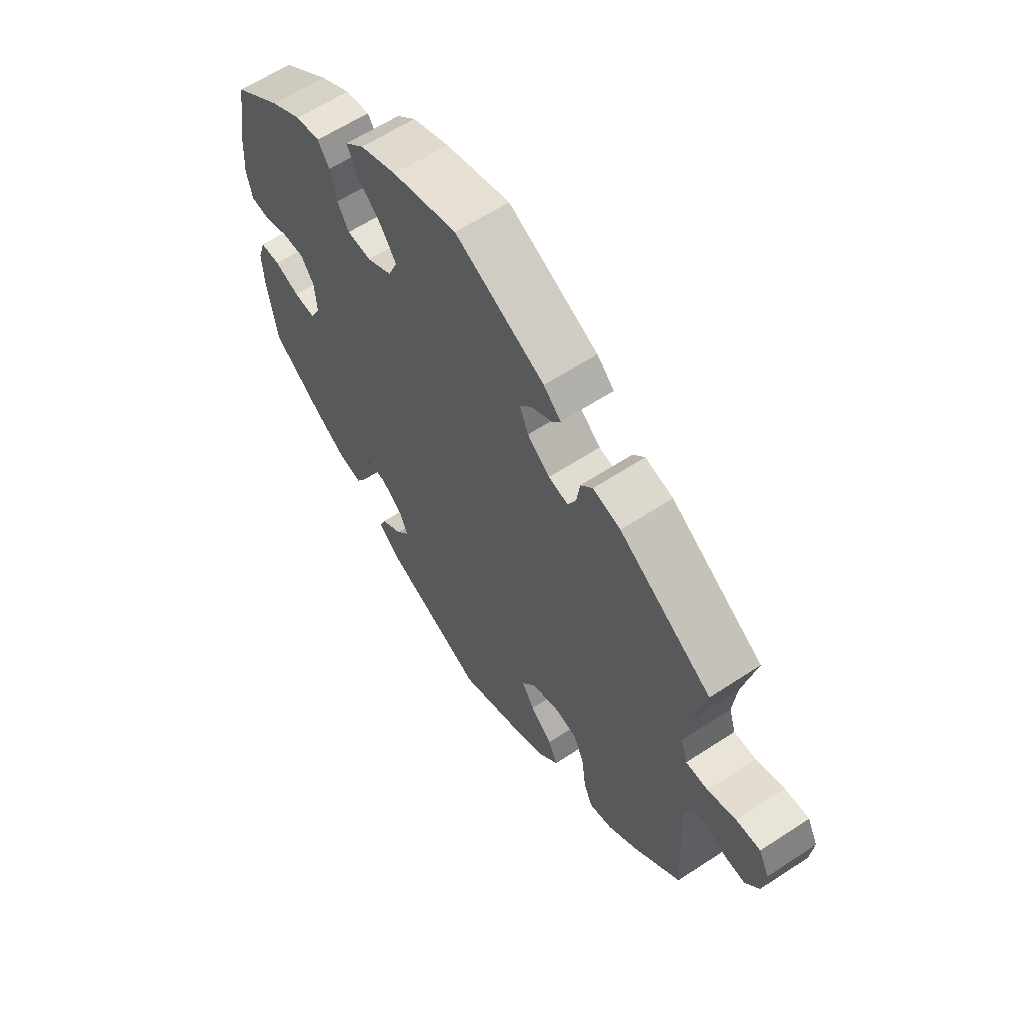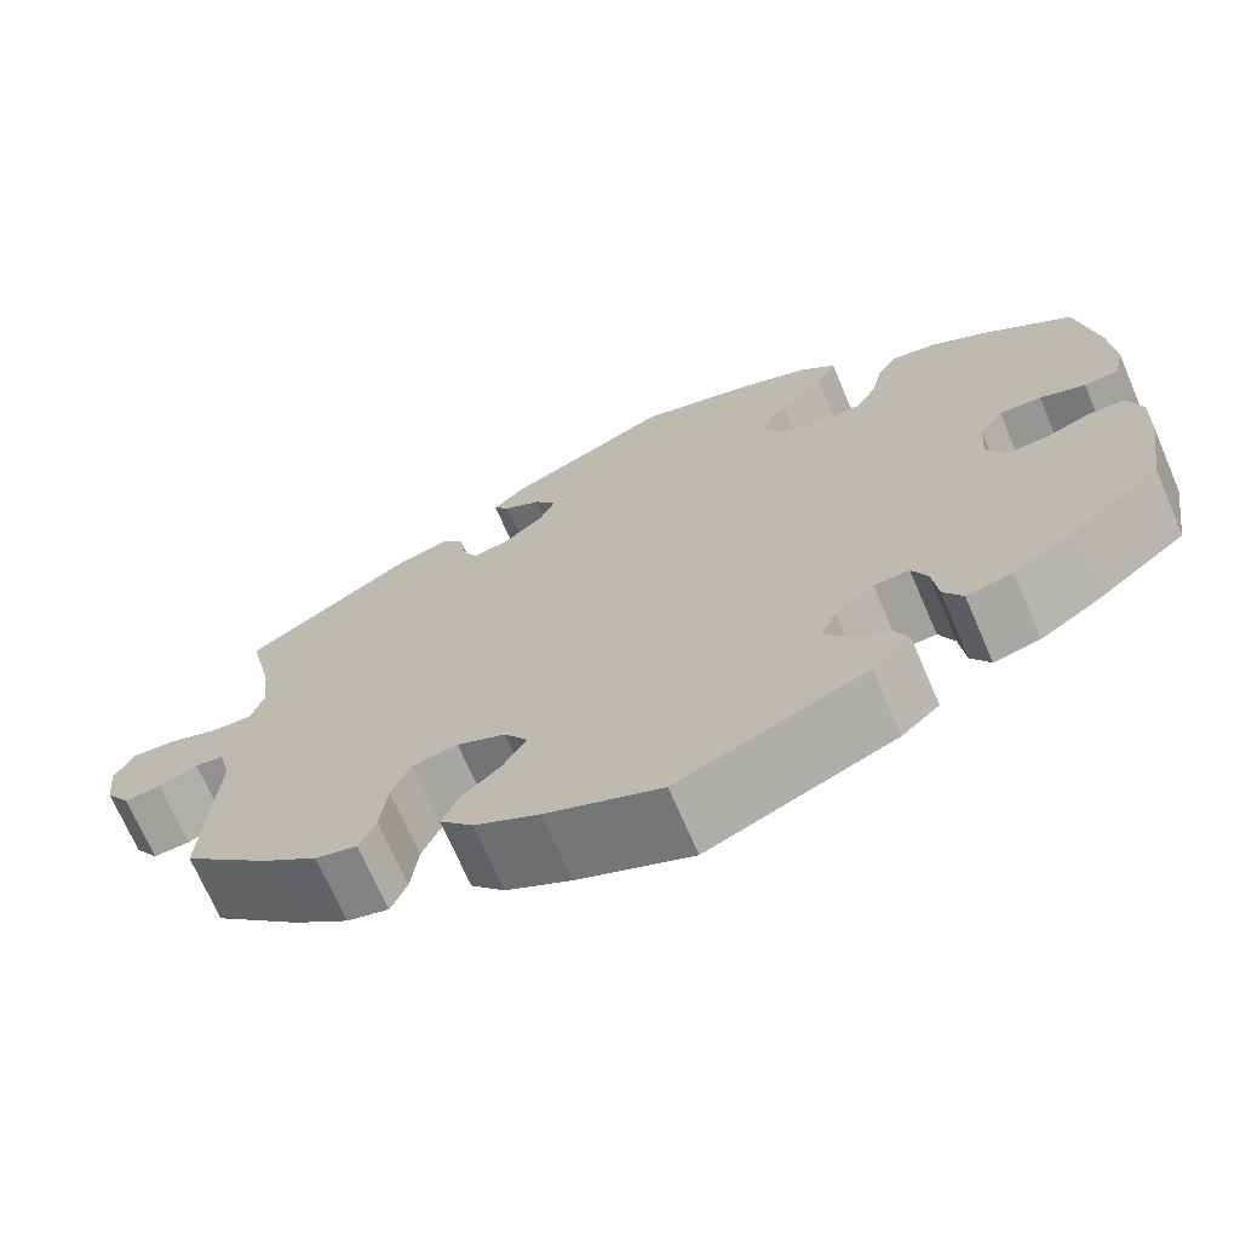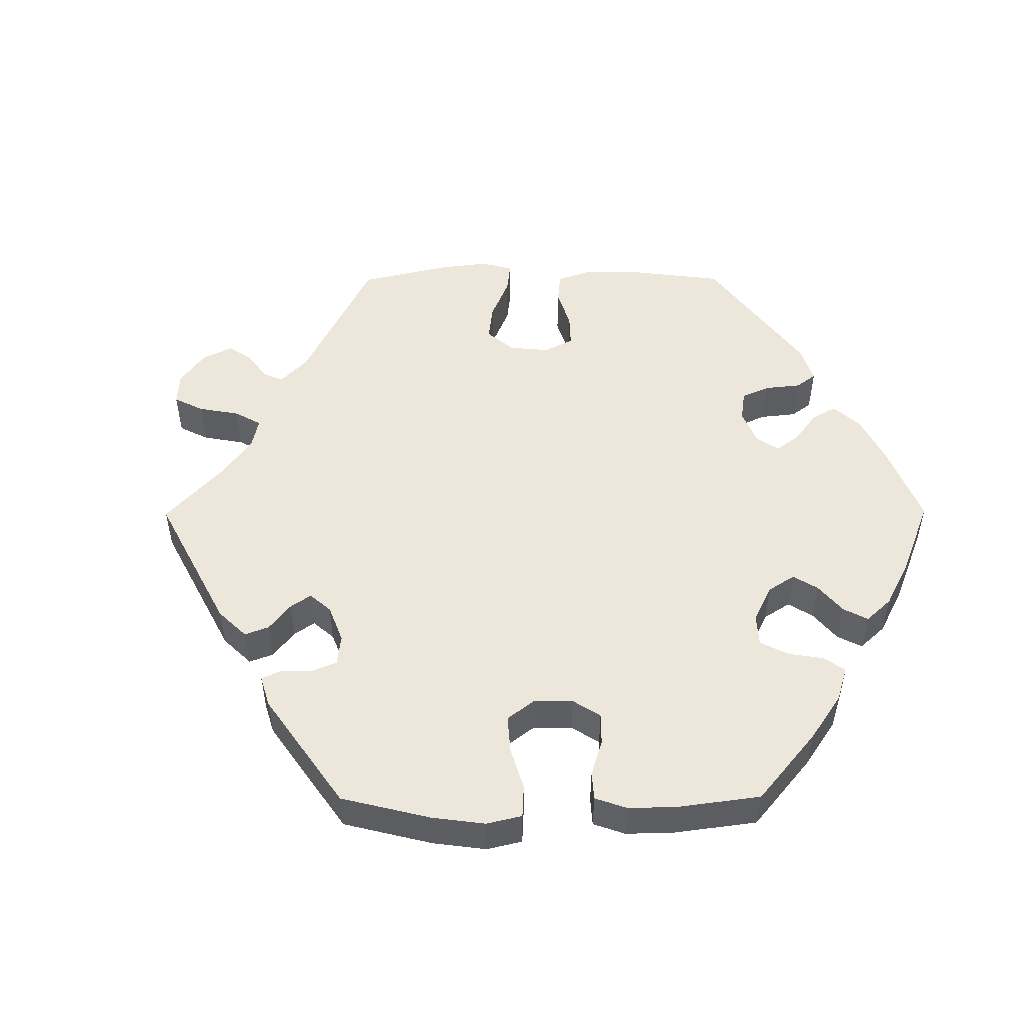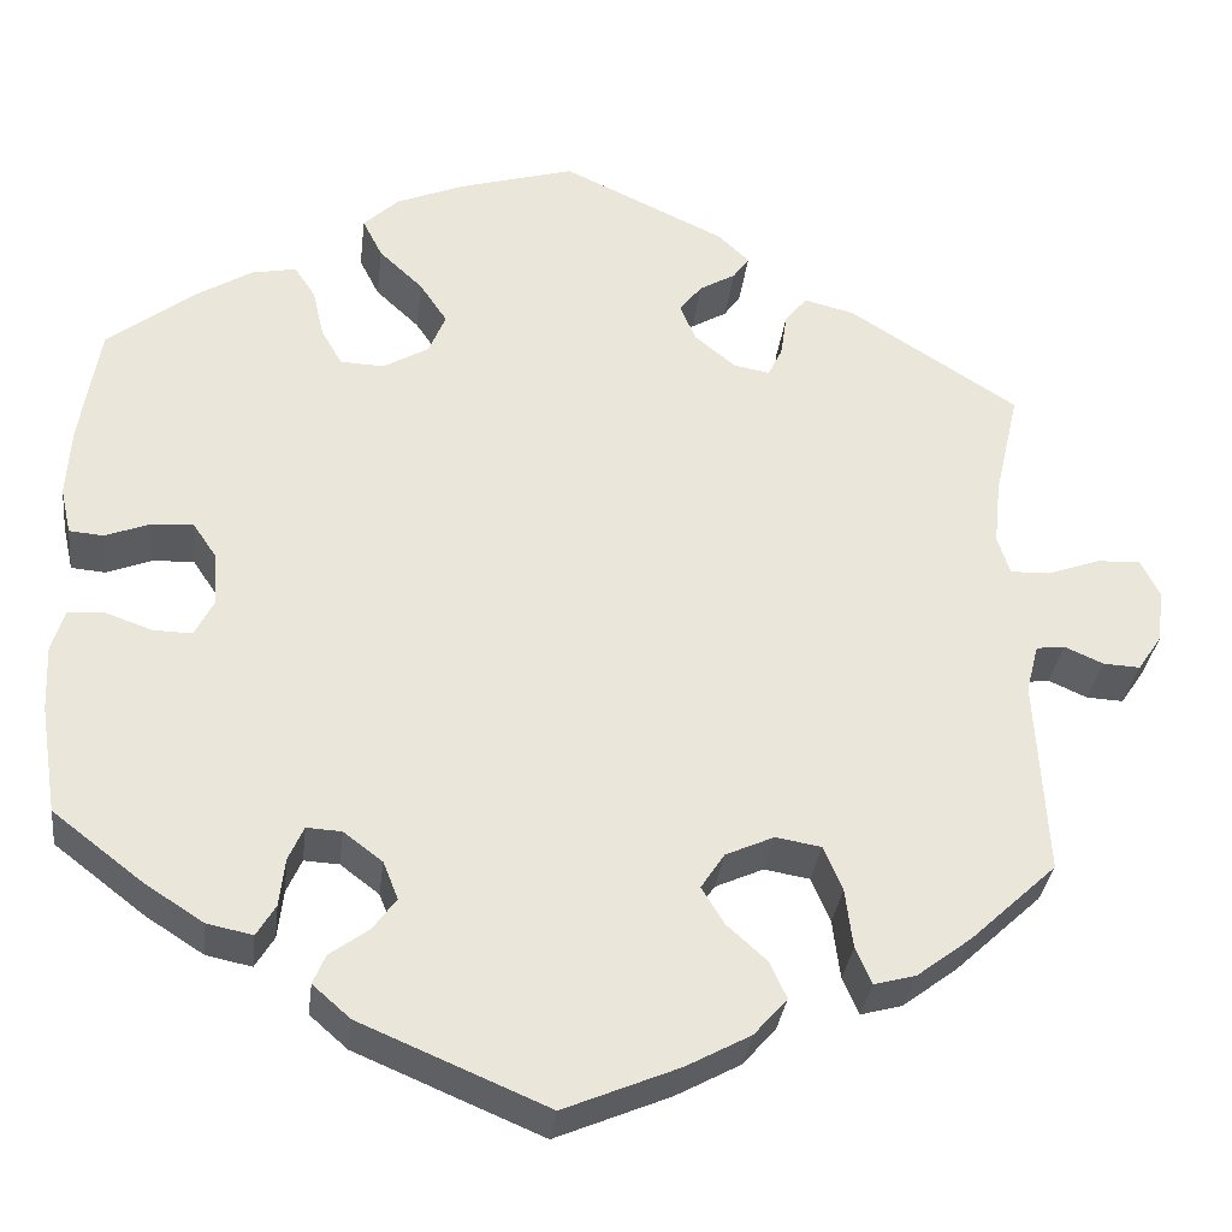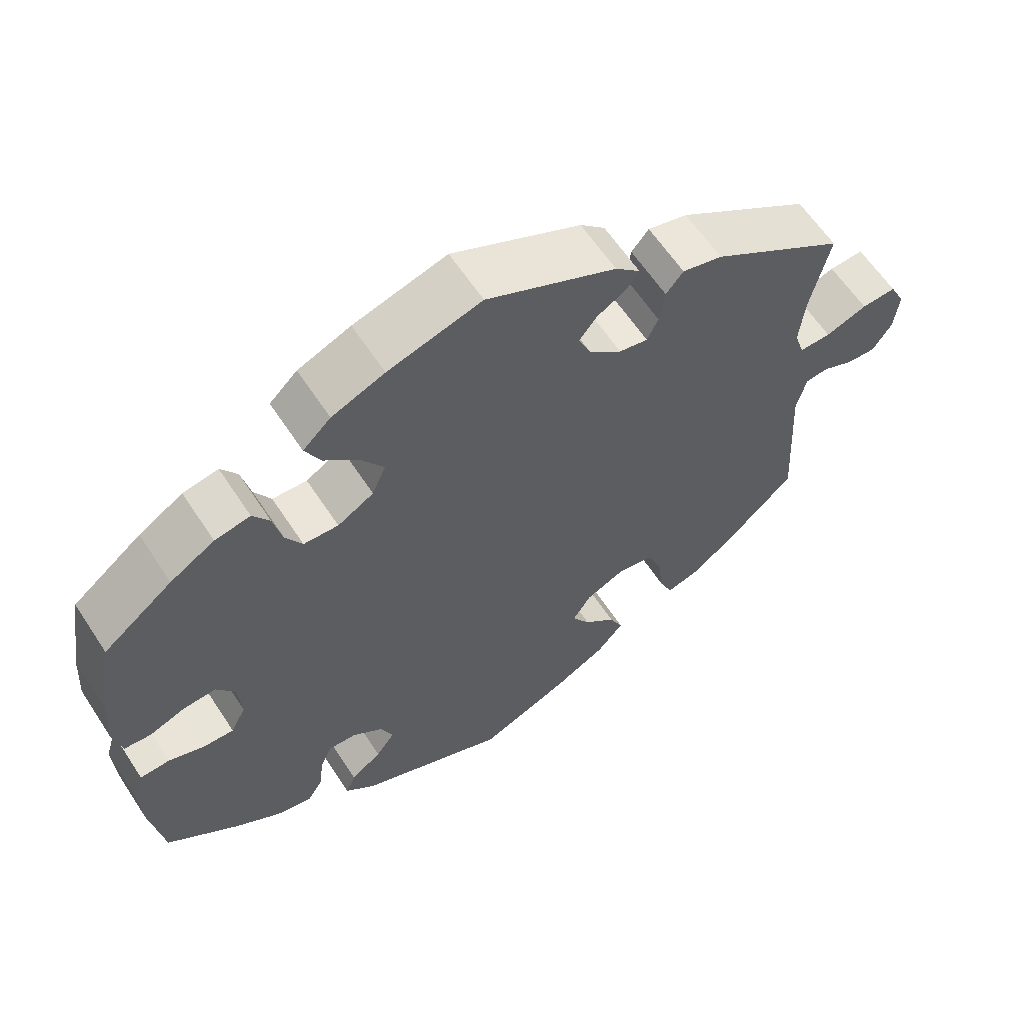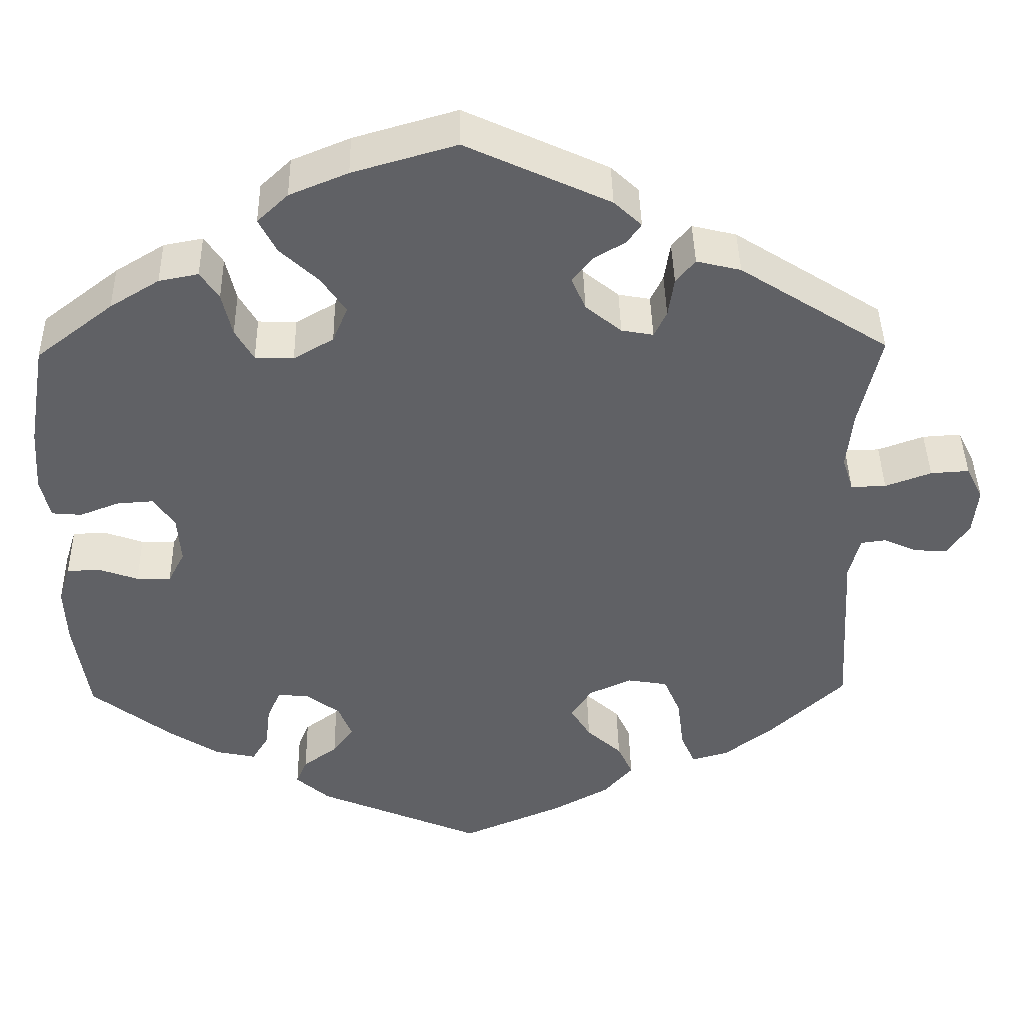
<metadata>
{"format":"obj","ext":"obj","renderer":"f3d","projection":"perspective","resolution":1024,"background":"white","views":[{"elev":61.6,"azim":-123.7,"up":"+Z"},{"elev":-70.1,"azim":23.3,"up":"+Z"},{"elev":51.4,"azim":29.7,"up":"+Y"},{"elev":-32.4,"azim":173.2,"up":"+Z"},{"elev":61.3,"azim":146.9,"up":"+Z"},{"elev":41.9,"azim":178.9,"up":"+Z"}]}
</metadata>
<code>
v -0.489 0.07 -0.08
v -0.502 0.07 -0.029
v -0.532 0.07 -0.025
v -0.573 0.07 -0.043
v -0.612 0.07 -0.045
v -0.638 0.07 -0.006
v -0.644 0.07 0.05
v -0.624 0.07 0.09
v -0.578 0.07 0.087
v -0.523 0.07 0.067
v -0.481 0.07 0.066
v -0.468 0.07 0.107
v -0.475 0.07 0.175
v -0.501 0.07 0.289
v -0.323 0.07 0.402
v -0.27 0.07 0.415
v -0.247 0.07 0.387
v -0.24 0.07 0.34
v -0.225 0.07 0.309
v -0.187 0.07 0.316
v -0.144 0.07 0.351
v -0.127 0.07 0.391
v -0.151 0.07 0.421
v -0.189 0.07 0.443
v -0.206 0.07 0.467
v -0.173 0.07 0.498
v -0.001 0.07 0.578
v 0.123 0.07 0.542
v 0.193 0.07 0.513
v 0.23 0.07 0.478
v 0.209 0.07 0.437
v 0.163 0.07 0.394
v 0.134 0.07 0.351
v 0.152 0.07 0.308
v 0.2 0.07 0.28
v 0.246 0.07 0.282
v 0.268 0.07 0.32
v 0.28 0.07 0.372
v 0.302 0.07 0.405
v 0.349 0.07 0.396
v 0.408 0.07 0.36
v 0.5 0.07 0.289
v 0.521 0.07 0.164
v 0.526 0.07 0.088
v 0.515 0.07 0.039
v 0.479 0.07 0.036
v 0.432 0.07 0.054
v 0.388 0.07 0.057
v 0.363 0.07 0.02
v 0.359 0.07 -0.037
v 0.379 0.07 -0.076
v 0.42 0.07 -0.075
v 0.468 0.07 -0.058
v 0.507 0.07 -0.06
v 0.521 0.07 -0.105
v 0.518 0.07 -0.174
v 0.5 0.07 -0.289
v 0.404 0.07 -0.363
v 0.343 0.07 -0.402
v 0.295 0.07 -0.412
v 0.275 0.07 -0.379
v 0.269 0.07 -0.328
v 0.253 0.07 -0.292
v 0.216 0.07 -0.294
v 0.175 0.07 -0.325
v 0.159 0.07 -0.365
v 0.184 0.07 -0.399
v 0.225 0.07 -0.429
v 0.238 0.07 -0.46
v 0.198 0.07 -0.495
v 0.001 0.07 -0.578
v -0.12 0.07 -0.527
v -0.188 0.07 -0.49
v -0.223 0.07 -0.45
v -0.205 0.07 -0.411
v -0.163 0.07 -0.373
v -0.139 0.07 -0.334
v -0.164 0.07 -0.296
v -0.215 0.07 -0.273
v -0.263 0.07 -0.281
v -0.283 0.07 -0.328
v -0.291 0.07 -0.391
v -0.308 0.07 -0.43
v -0.352 0.07 -0.418
v -0.41 0.07 -0.374
v -0.501 0.07 -0.289
v -0.489 0 -0.08
v -0.502 0 -0.029
v -0.532 0 -0.025
v -0.573 0 -0.043
v -0.612 0 -0.045
v -0.638 0 -0.006
v -0.644 0 0.05
v -0.624 0 0.09
v -0.578 0 0.087
v -0.523 0 0.067
v -0.481 0 0.066
v -0.468 0 0.107
v -0.475 0 0.175
v -0.501 0 0.289
v -0.323 0 0.402
v -0.27 0 0.415
v -0.247 0 0.387
v -0.24 0 0.34
v -0.225 0 0.309
v -0.187 0 0.316
v -0.144 0 0.351
v -0.127 0 0.391
v -0.151 0 0.421
v -0.189 0 0.443
v -0.206 0 0.467
v -0.173 0 0.498
v -0.001 0 0.578
v 0.123 0 0.542
v 0.193 0 0.513
v 0.23 0 0.478
v 0.209 0 0.437
v 0.163 0 0.394
v 0.134 0 0.351
v 0.152 0 0.308
v 0.2 0 0.28
v 0.246 0 0.282
v 0.268 0 0.32
v 0.28 0 0.372
v 0.302 0 0.405
v 0.349 0 0.396
v 0.408 0 0.36
v 0.5 0 0.289
v 0.521 0 0.164
v 0.526 0 0.088
v 0.515 0 0.039
v 0.479 0 0.036
v 0.432 0 0.054
v 0.388 0 0.057
v 0.363 0 0.02
v 0.359 0 -0.037
v 0.379 0 -0.076
v 0.42 0 -0.075
v 0.468 0 -0.058
v 0.507 0 -0.06
v 0.521 0 -0.105
v 0.518 0 -0.174
v 0.5 0 -0.289
v 0.404 0 -0.363
v 0.343 0 -0.402
v 0.295 0 -0.412
v 0.275 0 -0.379
v 0.269 0 -0.328
v 0.253 0 -0.292
v 0.216 0 -0.294
v 0.175 0 -0.325
v 0.159 0 -0.365
v 0.184 0 -0.399
v 0.225 0 -0.429
v 0.238 0 -0.46
v 0.198 0 -0.495
v 0.001 0 -0.578
v -0.12 0 -0.527
v -0.188 0 -0.49
v -0.223 0 -0.45
v -0.205 0 -0.411
v -0.163 0 -0.373
v -0.139 0 -0.334
v -0.164 0 -0.296
v -0.215 0 -0.273
v -0.263 0 -0.281
v -0.283 0 -0.328
v -0.291 0 -0.391
v -0.308 0 -0.43
v -0.352 0 -0.418
v -0.41 0 -0.374
v -0.501 0 -0.289
f 85 86 1
f 84 85 1 2
f 81 82 83 84
f 80 81 84 2
f 79 80 2
f 78 79 2
f 73 74 75 76
f 73 76 77
f 72 73 77
f 71 72 77
f 70 71 77
f 67 68 69 70
f 66 67 70 77
f 65 66 77 78
f 59 60 61 62
f 59 62 63
f 58 59 63
f 57 58 63
f 56 57 63
f 55 56 63 64
f 52 53 54 55
f 51 52 55 64
f 44 45 46 47
f 44 47 48
f 43 44 48
f 42 43 48
f 41 42 48 49
f 37 38 39 40
f 36 37 40 41
f 29 30 31 32
f 29 32 33
f 28 29 33
f 27 28 33
f 26 27 33 34
f 23 24 25 26
f 22 23 26 34
f 15 16 17 18
f 13 14 15 18
f 12 13 18 19
f 11 12 19 20
f 7 8 9 10
f 7 10 11
f 6 7 11
f 3 4 5 6
f 2 3 6 11
f 50 51 64 65
f 49 50 65 78
f 36 41 49 78
f 35 36 78 2
f 21 22 34 35
f 20 21 35
f 2 11 20 35
f 87 172 171
f 88 87 171 170
f 170 169 168 167
f 88 170 167 166
f 88 166 165
f 88 165 164
f 162 161 160 159
f 163 162 159
f 163 159 158
f 163 158 157
f 163 157 156
f 156 155 154 153
f 163 156 153 152
f 164 163 152 151
f 148 147 146 145
f 149 148 145
f 149 145 144
f 149 144 143
f 149 143 142
f 150 149 142 141
f 141 140 139 138
f 150 141 138 137
f 133 132 131 130
f 134 133 130
f 134 130 129
f 134 129 128
f 135 134 128 127
f 126 125 124 123
f 127 126 123 122
f 118 117 116 115
f 119 118 115
f 119 115 114
f 119 114 113
f 120 119 113 112
f 112 111 110 109
f 120 112 109 108
f 104 103 102 101
f 104 101 100 99
f 105 104 99 98
f 106 105 98 97
f 96 95 94 93
f 97 96 93
f 97 93 92
f 92 91 90 89
f 97 92 89 88
f 151 150 137 136
f 164 151 136 135
f 164 135 127 122
f 88 164 122 121
f 121 120 108 107
f 121 107 106
f 121 106 97 88
f 1 87 88 2
f 2 88 89 3
f 3 89 90 4
f 4 90 91 5
f 5 91 92 6
f 6 92 93 7
f 7 93 94 8
f 8 94 95 9
f 9 95 96 10
f 10 96 97 11
f 11 97 98 12
f 12 98 99 13
f 13 99 100 14
f 14 100 101 15
f 15 101 102 16
f 16 102 103 17
f 17 103 104 18
f 18 104 105 19
f 19 105 106 20
f 20 106 107 21
f 21 107 108 22
f 22 108 109 23
f 23 109 110 24
f 24 110 111 25
f 25 111 112 26
f 26 112 113 27
f 27 113 114 28
f 28 114 115 29
f 29 115 116 30
f 30 116 117 31
f 31 117 118 32
f 32 118 119 33
f 33 119 120 34
f 34 120 121 35
f 35 121 122 36
f 36 122 123 37
f 37 123 124 38
f 38 124 125 39
f 39 125 126 40
f 40 126 127 41
f 41 127 128 42
f 42 128 129 43
f 43 129 130 44
f 44 130 131 45
f 45 131 132 46
f 46 132 133 47
f 47 133 134 48
f 48 134 135 49
f 49 135 136 50
f 50 136 137 51
f 51 137 138 52
f 52 138 139 53
f 53 139 140 54
f 54 140 141 55
f 55 141 142 56
f 56 142 143 57
f 57 143 144 58
f 58 144 145 59
f 59 145 146 60
f 60 146 147 61
f 61 147 148 62
f 62 148 149 63
f 63 149 150 64
f 64 150 151 65
f 65 151 152 66
f 66 152 153 67
f 67 153 154 68
f 68 154 155 69
f 69 155 156 70
f 70 156 157 71
f 71 157 158 72
f 72 158 159 73
f 73 159 160 74
f 74 160 161 75
f 75 161 162 76
f 76 162 163 77
f 77 163 164 78
f 78 164 165 79
f 79 165 166 80
f 80 166 167 81
f 81 167 168 82
f 82 168 169 83
f 83 169 170 84
f 84 170 171 85
f 85 171 172 86
f 86 172 87 1

</code>
